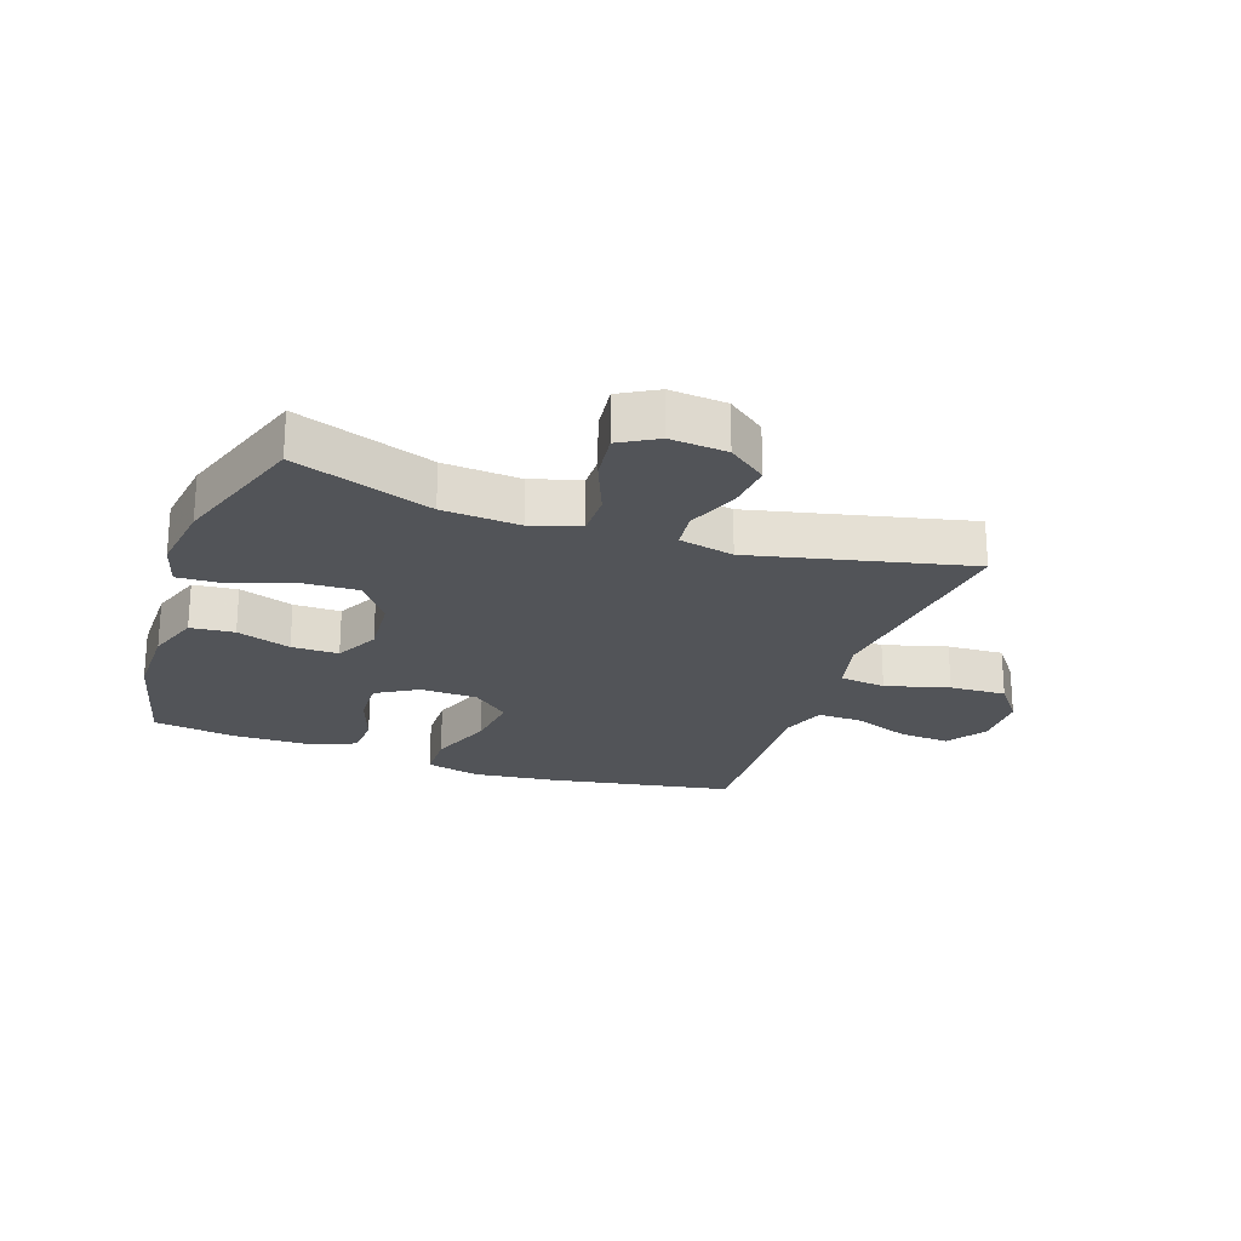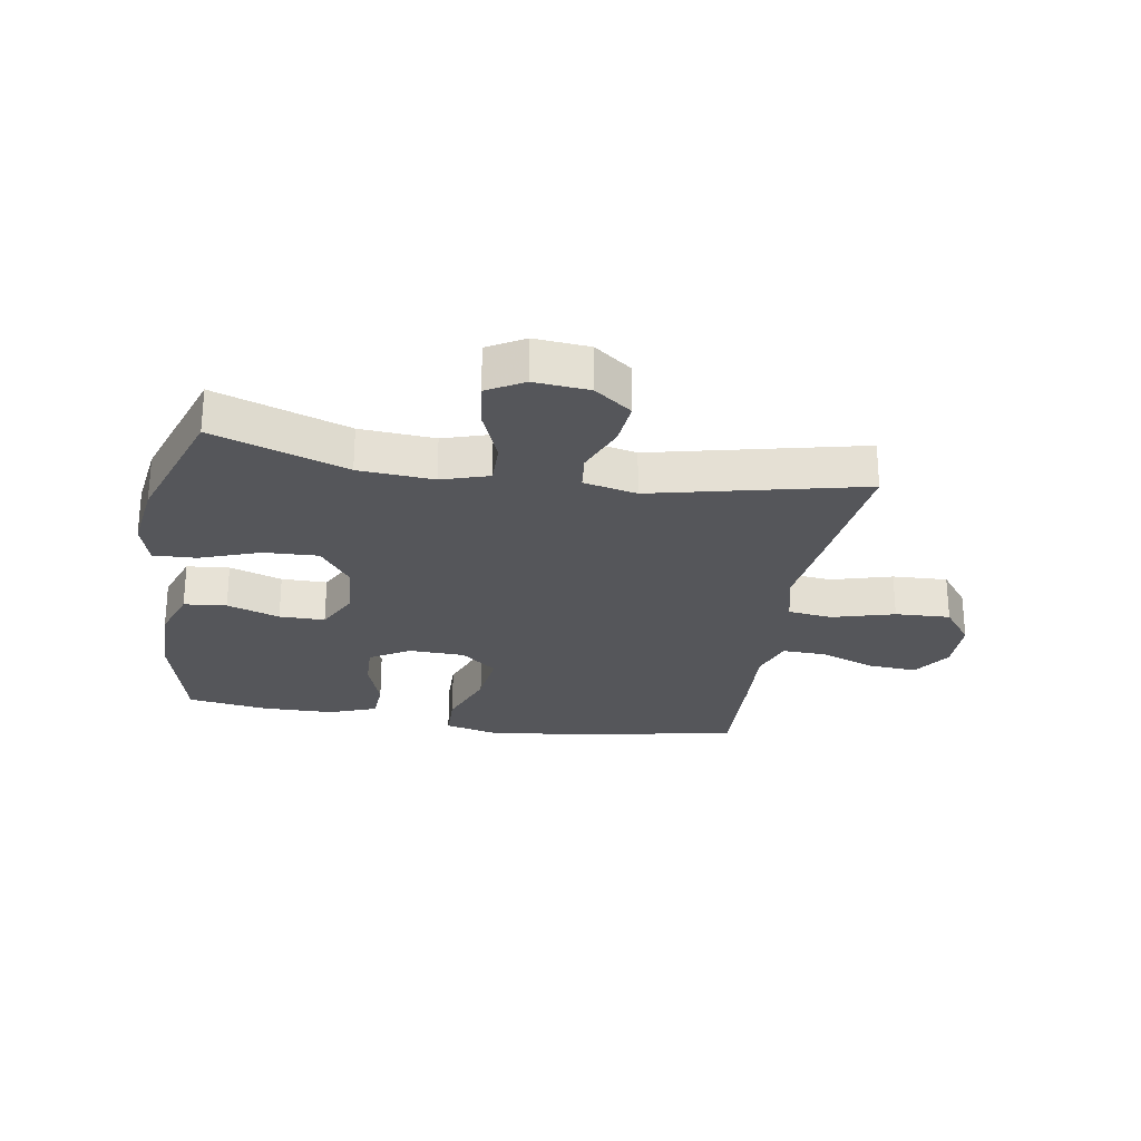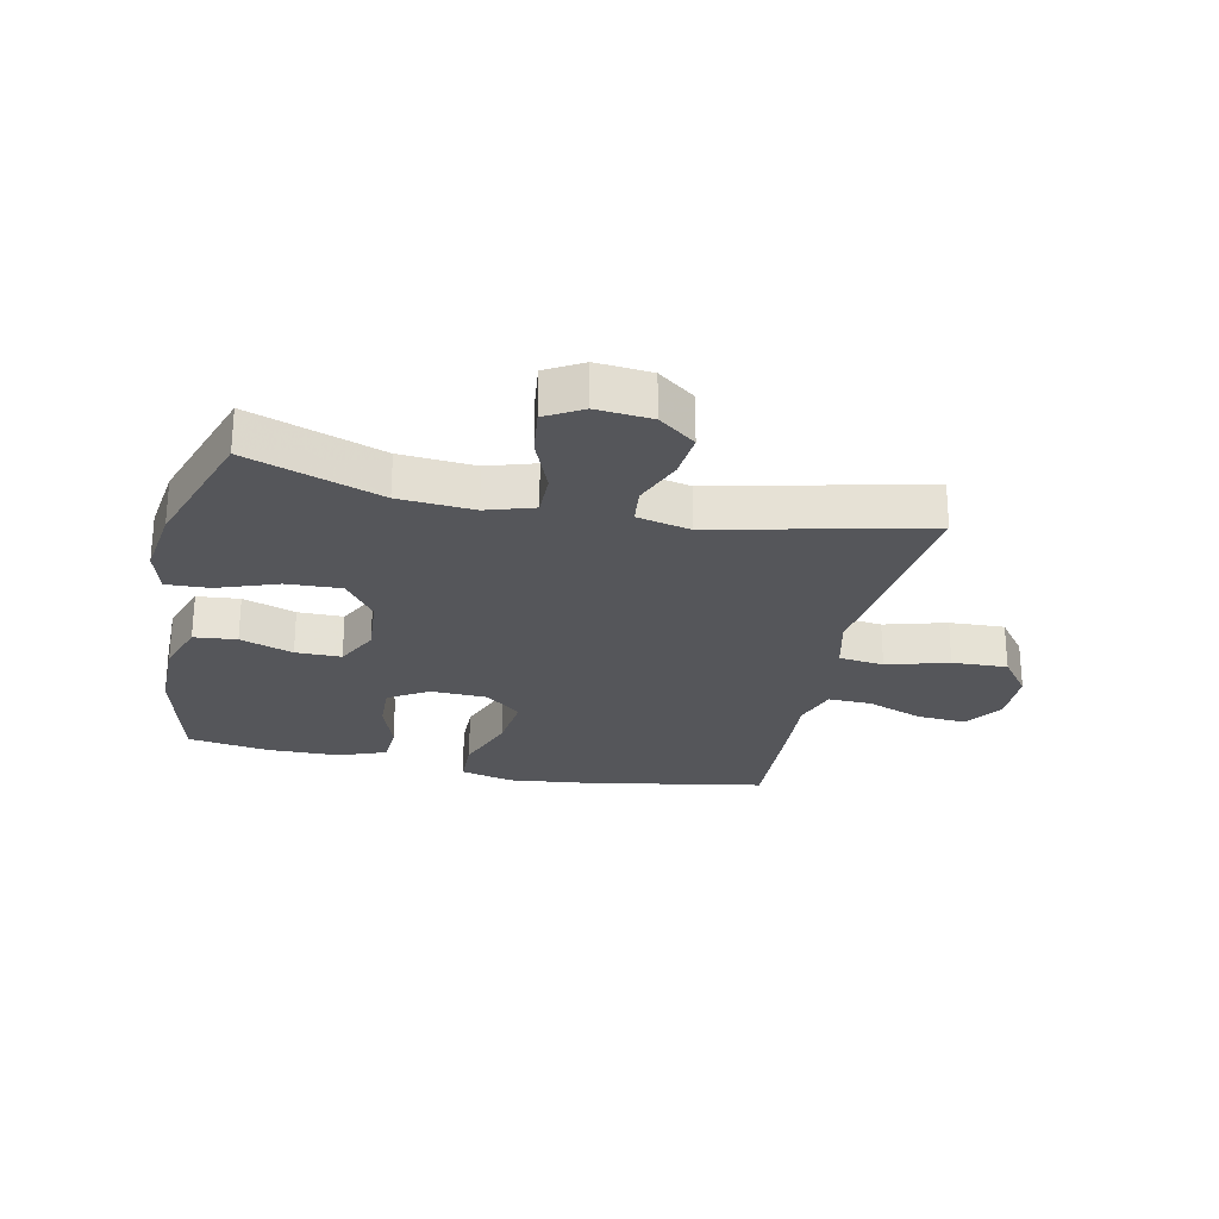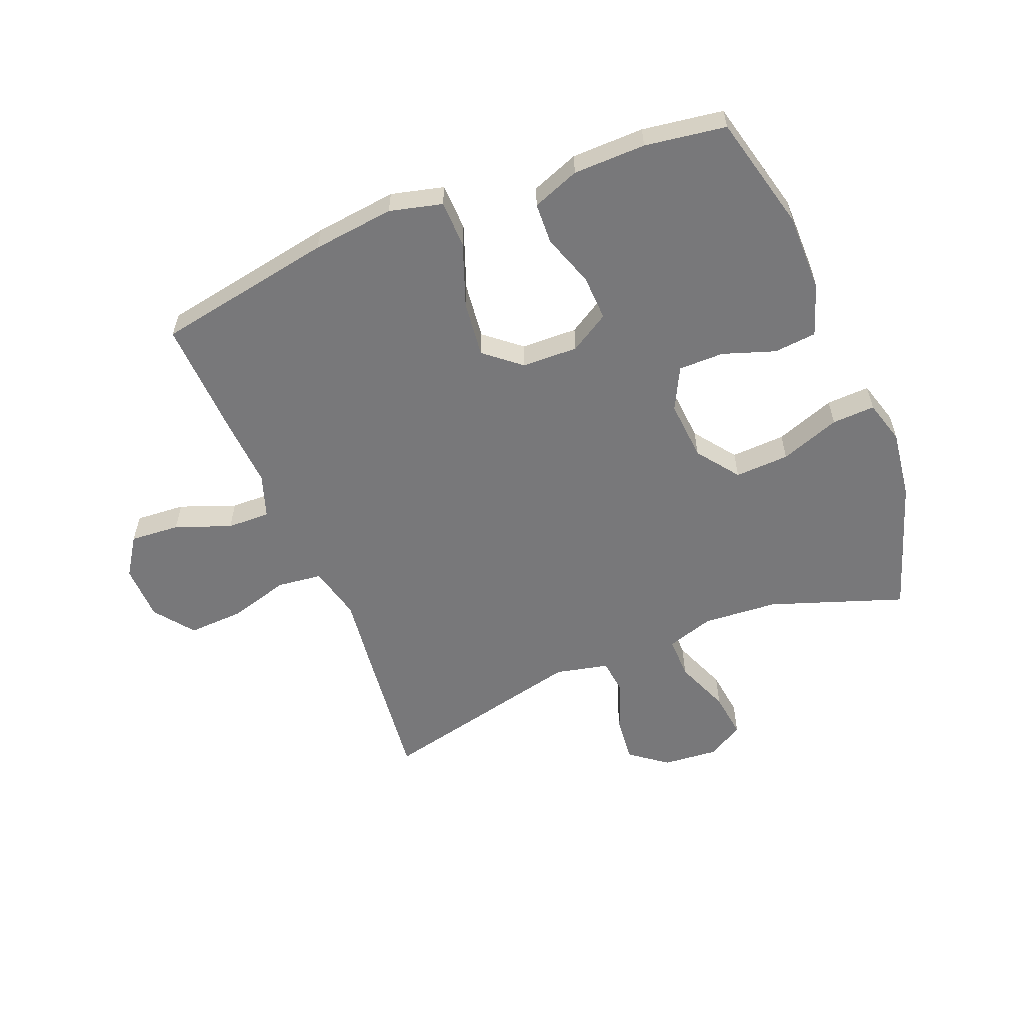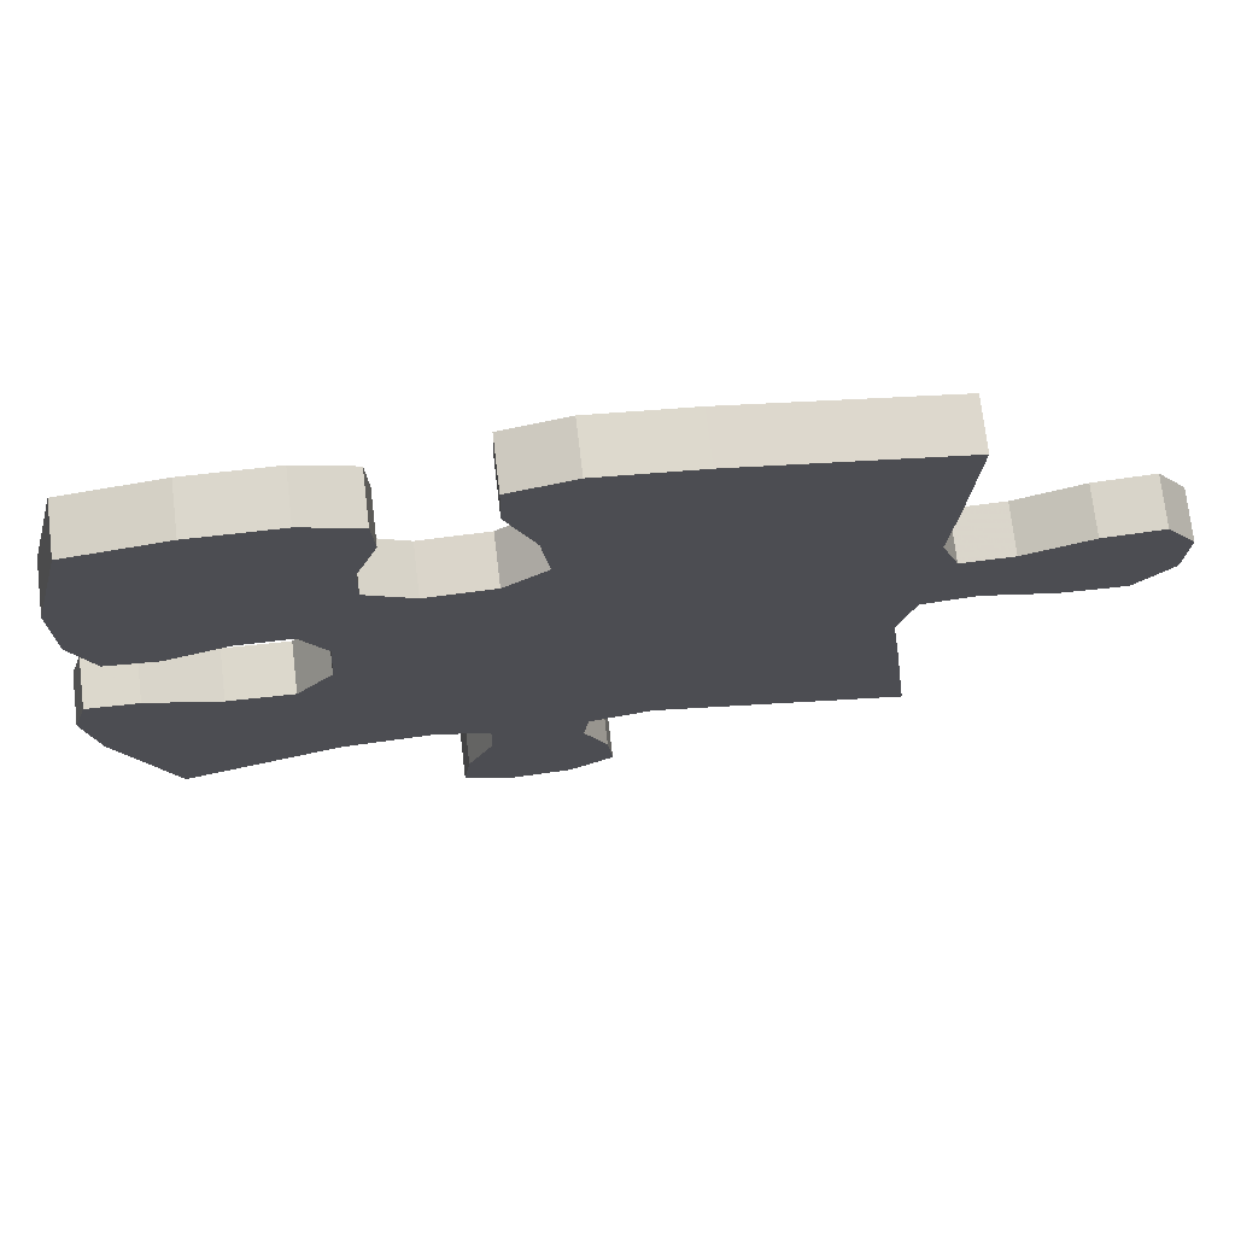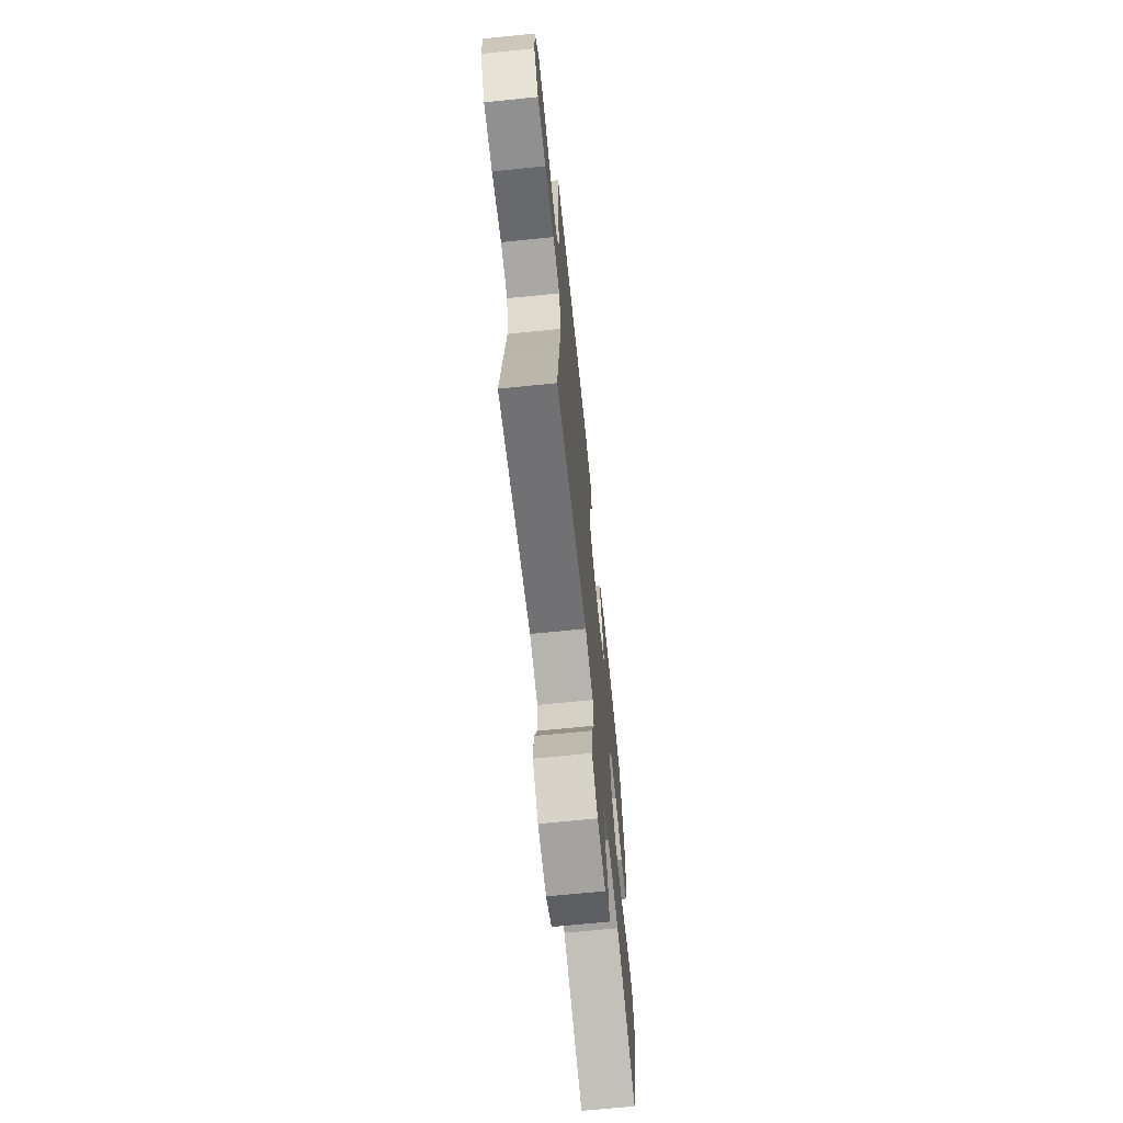
<metadata>
{"format":"obj","ext":"obj","renderer":"f3d","projection":"perspective","resolution":1024,"background":"white","views":[{"elev":-23.2,"azim":160.7,"up":"+Y"},{"elev":-26.0,"azim":170.5,"up":"+Y"},{"elev":-25.8,"azim":167.8,"up":"+Y"},{"elev":-57.6,"azim":22.0,"up":"+Y"},{"elev":73.5,"azim":173.2,"up":"+Z"},{"elev":-68.2,"azim":-84.2,"up":"+Z"}]}
</metadata>
<code>
v -0.5 0.07 -0.5
v -0.474 0.07 -0.276
v -0.457 0.07 -0.139
v -0.479 0.07 -0.048
v -0.554 0.07 -0.039
v -0.657 0.07 -0.068
v -0.749 0.07 -0.072
v -0.799 0.07 -0.006
v -0.801 0.07 0.088
v -0.758 0.07 0.153
v -0.675 0.07 0.147
v -0.582 0.07 0.112
v -0.51 0.07 0.11
v -0.485 0.07 0.183
v -0.492 0.07 0.3
v -0.5 0.07 0.5
v -0.202 0.07 0.554
v -0.065 0.07 0.57
v 0.023 0.07 0.548
v 0.025 0.07 0.469
v -0.014 0.07 0.363
v -0.025 0.07 0.269
v 0.035 0.07 0.219
v 0.129 0.07 0.216
v 0.195 0.07 0.256
v 0.192 0.07 0.332
v 0.162 0.07 0.419
v 0.165 0.07 0.488
v 0.244 0.07 0.518
v 0.365 0.07 0.52
v 0.5 0.07 0.5
v 0.548 0.07 0.306
v 0.548 0.07 0.175
v 0.518 0.07 0.089
v 0.447 0.07 0.082
v 0.359 0.07 0.112
v 0.283 0.07 0.112
v 0.247 0.07 0.041
v 0.255 0.07 -0.06
v 0.307 0.07 -0.13
v 0.398 0.07 -0.126
v 0.498 0.07 -0.09
v 0.57 0.07 -0.087
v 0.591 0.07 -0.16
v 0.575 0.07 -0.277
v 0.5 0.07 -0.5
v 0.277 0.07 -0.422
v 0.152 0.07 -0.413
v 0.073 0.07 -0.438
v 0.074 0.07 -0.509
v 0.111 0.07 -0.601
v 0.121 0.07 -0.679
v 0.06 0.07 -0.714
v -0.032 0.07 -0.706
v -0.094 0.07 -0.659
v -0.087 0.07 -0.583
v -0.054 0.07 -0.5
v -0.061 0.07 -0.439
v -0.15 0.07 -0.419
v -0.5 0 -0.5
v -0.474 0 -0.276
v -0.457 0 -0.139
v -0.479 0 -0.048
v -0.554 0 -0.039
v -0.657 0 -0.068
v -0.749 0 -0.072
v -0.799 0 -0.006
v -0.801 0 0.088
v -0.758 0 0.153
v -0.675 0 0.147
v -0.582 0 0.112
v -0.51 0 0.11
v -0.485 0 0.183
v -0.492 0 0.3
v -0.5 0 0.5
v -0.202 0 0.554
v -0.065 0 0.57
v 0.023 0 0.548
v 0.025 0 0.469
v -0.014 0 0.363
v -0.025 0 0.269
v 0.035 0 0.219
v 0.129 0 0.216
v 0.195 0 0.256
v 0.192 0 0.332
v 0.162 0 0.419
v 0.165 0 0.488
v 0.244 0 0.518
v 0.365 0 0.52
v 0.5 0 0.5
v 0.548 0 0.306
v 0.548 0 0.175
v 0.518 0 0.089
v 0.447 0 0.082
v 0.359 0 0.112
v 0.283 0 0.112
v 0.247 0 0.041
v 0.255 0 -0.06
v 0.307 0 -0.13
v 0.398 0 -0.126
v 0.498 0 -0.09
v 0.57 0 -0.087
v 0.591 0 -0.16
v 0.575 0 -0.277
v 0.5 0 -0.5
v 0.277 0 -0.422
v 0.152 0 -0.413
v 0.073 0 -0.438
v 0.074 0 -0.509
v 0.111 0 -0.601
v 0.121 0 -0.679
v 0.06 0 -0.714
v -0.032 0 -0.706
v -0.094 0 -0.659
v -0.087 0 -0.583
v -0.054 0 -0.5
v -0.061 0 -0.439
v -0.15 0 -0.419
f 54 55 56 57
f 52 53 54 57
f 50 51 52 57
f 49 50 57 58
f 48 49 58 59
f 44 45 46 47
f 44 47 48
f 41 42 43 44
f 40 41 44 48
f 39 40 48 59
f 33 34 35 36
f 33 36 37
f 32 33 37
f 31 32 37
f 30 31 37
f 29 30 37 38
f 26 27 28 29
f 25 26 29 38
f 18 19 20 21
f 18 21 22
f 17 18 22
f 14 15 16 17
f 13 14 17 22
f 9 10 11 12
f 9 12 13
f 8 9 13
f 5 6 7 8
f 4 5 8 13
f 3 4 13 22
f 24 25 38 39
f 23 24 39 59
f 3 22 23 59
f 1 2 3 59
f 116 115 114 113
f 116 113 112 111
f 116 111 110 109
f 117 116 109 108
f 118 117 108 107
f 106 105 104 103
f 107 106 103
f 103 102 101 100
f 107 103 100 99
f 118 107 99 98
f 95 94 93 92
f 96 95 92
f 96 92 91
f 96 91 90
f 96 90 89
f 97 96 89 88
f 88 87 86 85
f 97 88 85 84
f 80 79 78 77
f 81 80 77
f 81 77 76
f 76 75 74 73
f 81 76 73 72
f 71 70 69 68
f 72 71 68
f 72 68 67
f 67 66 65 64
f 72 67 64 63
f 81 72 63 62
f 98 97 84 83
f 118 98 83 82
f 118 82 81 62
f 118 62 61 60
f 1 60 61 2
f 2 61 62 3
f 3 62 63 4
f 4 63 64 5
f 5 64 65 6
f 6 65 66 7
f 7 66 67 8
f 8 67 68 9
f 9 68 69 10
f 10 69 70 11
f 11 70 71 12
f 12 71 72 13
f 13 72 73 14
f 14 73 74 15
f 15 74 75 16
f 16 75 76 17
f 17 76 77 18
f 18 77 78 19
f 19 78 79 20
f 20 79 80 21
f 21 80 81 22
f 22 81 82 23
f 23 82 83 24
f 24 83 84 25
f 25 84 85 26
f 26 85 86 27
f 27 86 87 28
f 28 87 88 29
f 29 88 89 30
f 30 89 90 31
f 31 90 91 32
f 32 91 92 33
f 33 92 93 34
f 34 93 94 35
f 35 94 95 36
f 36 95 96 37
f 37 96 97 38
f 38 97 98 39
f 39 98 99 40
f 40 99 100 41
f 41 100 101 42
f 42 101 102 43
f 43 102 103 44
f 44 103 104 45
f 45 104 105 46
f 46 105 106 47
f 47 106 107 48
f 48 107 108 49
f 49 108 109 50
f 50 109 110 51
f 51 110 111 52
f 52 111 112 53
f 53 112 113 54
f 54 113 114 55
f 55 114 115 56
f 56 115 116 57
f 57 116 117 58
f 58 117 118 59
f 59 118 60 1

</code>
